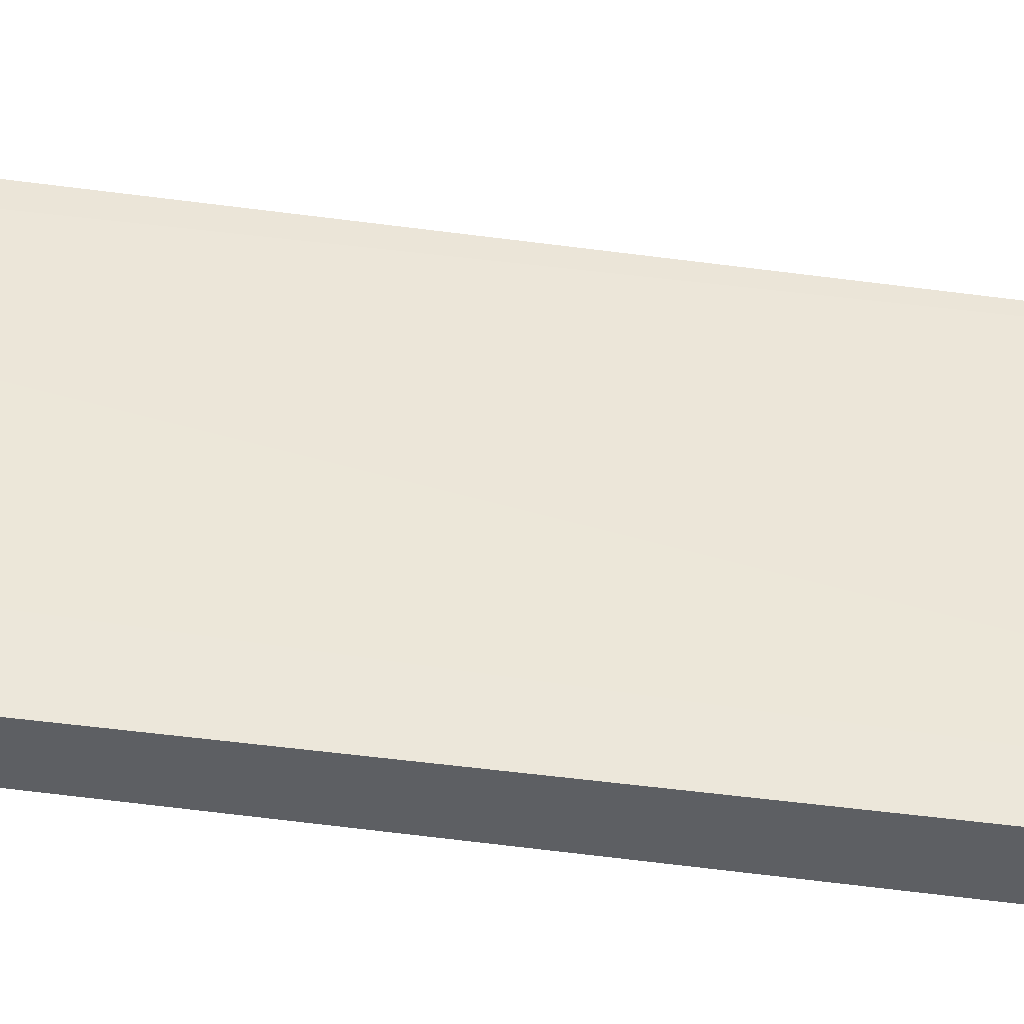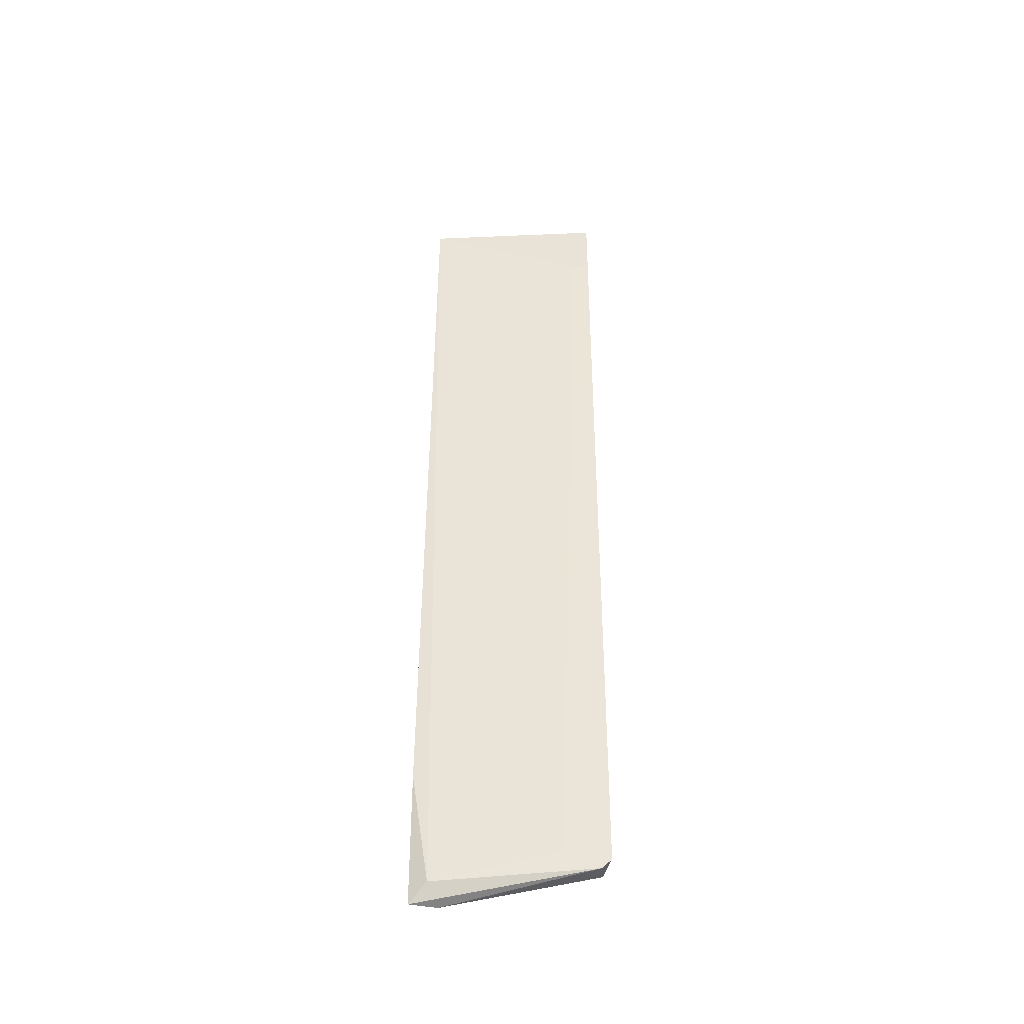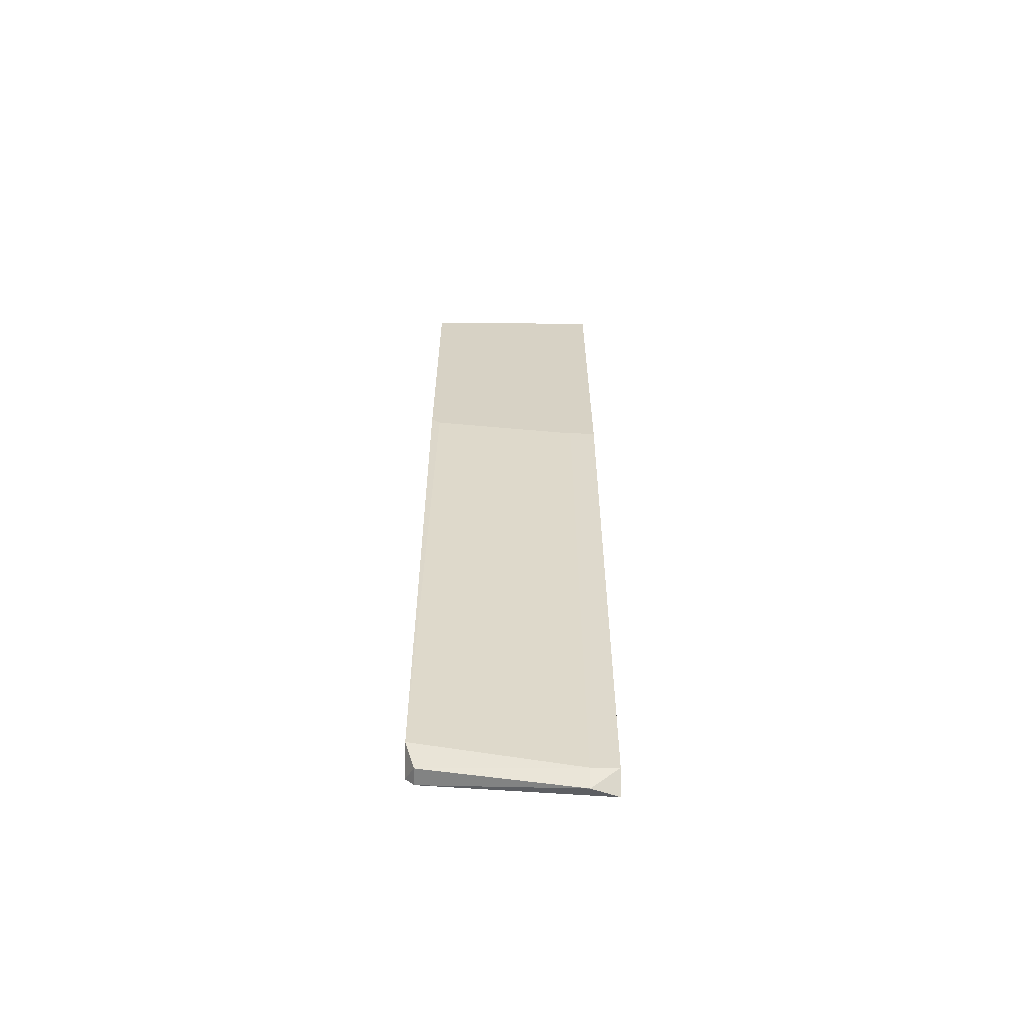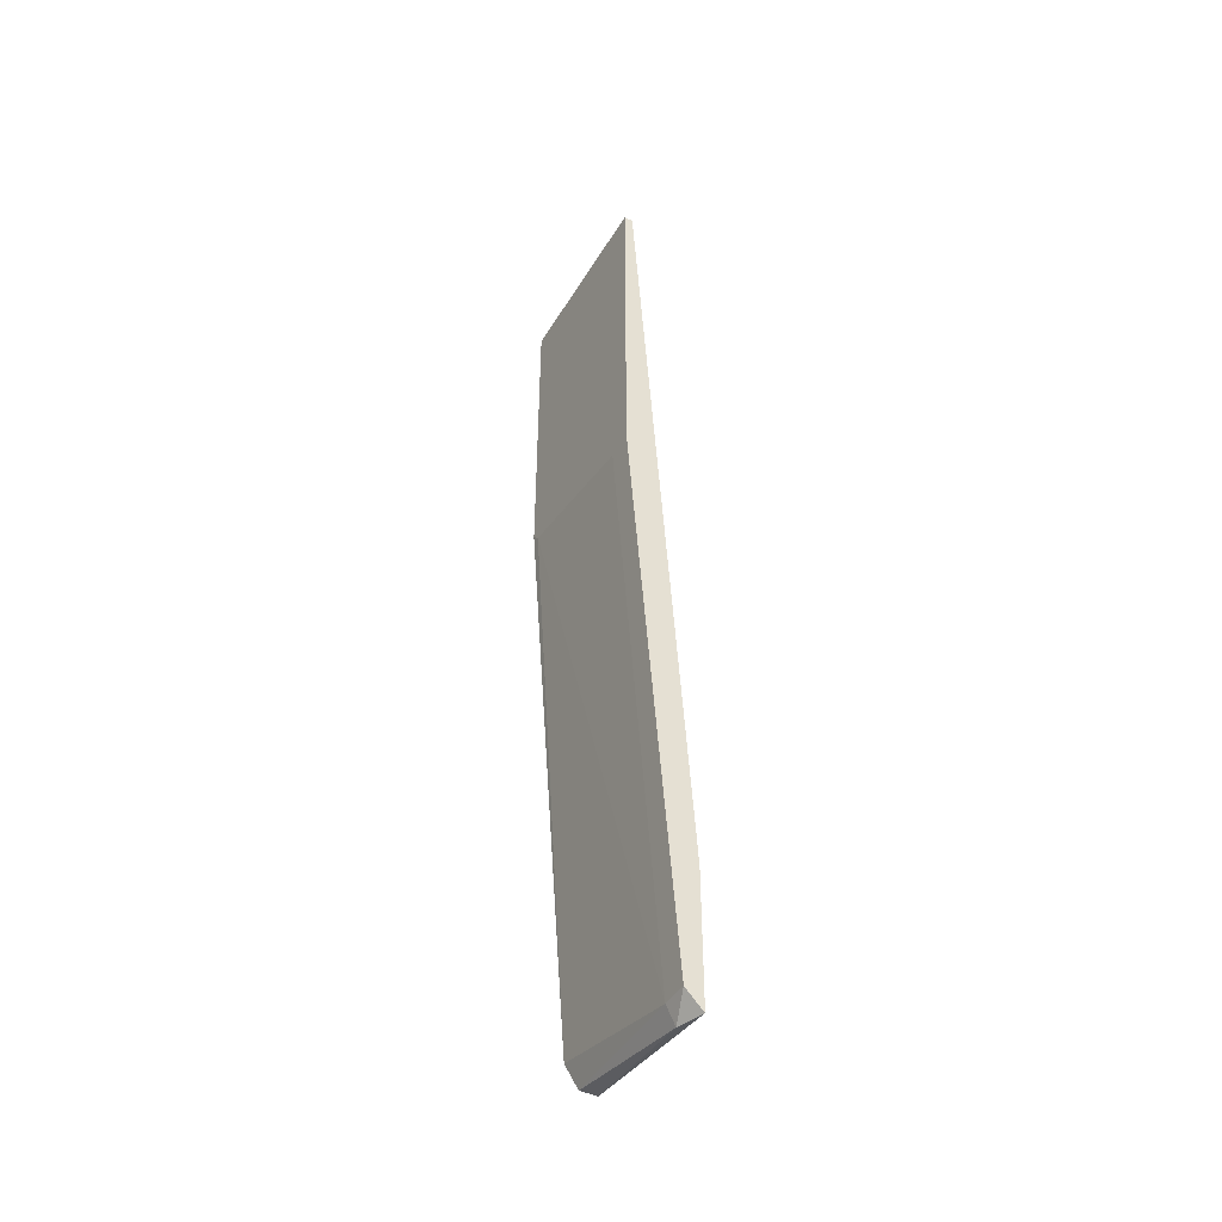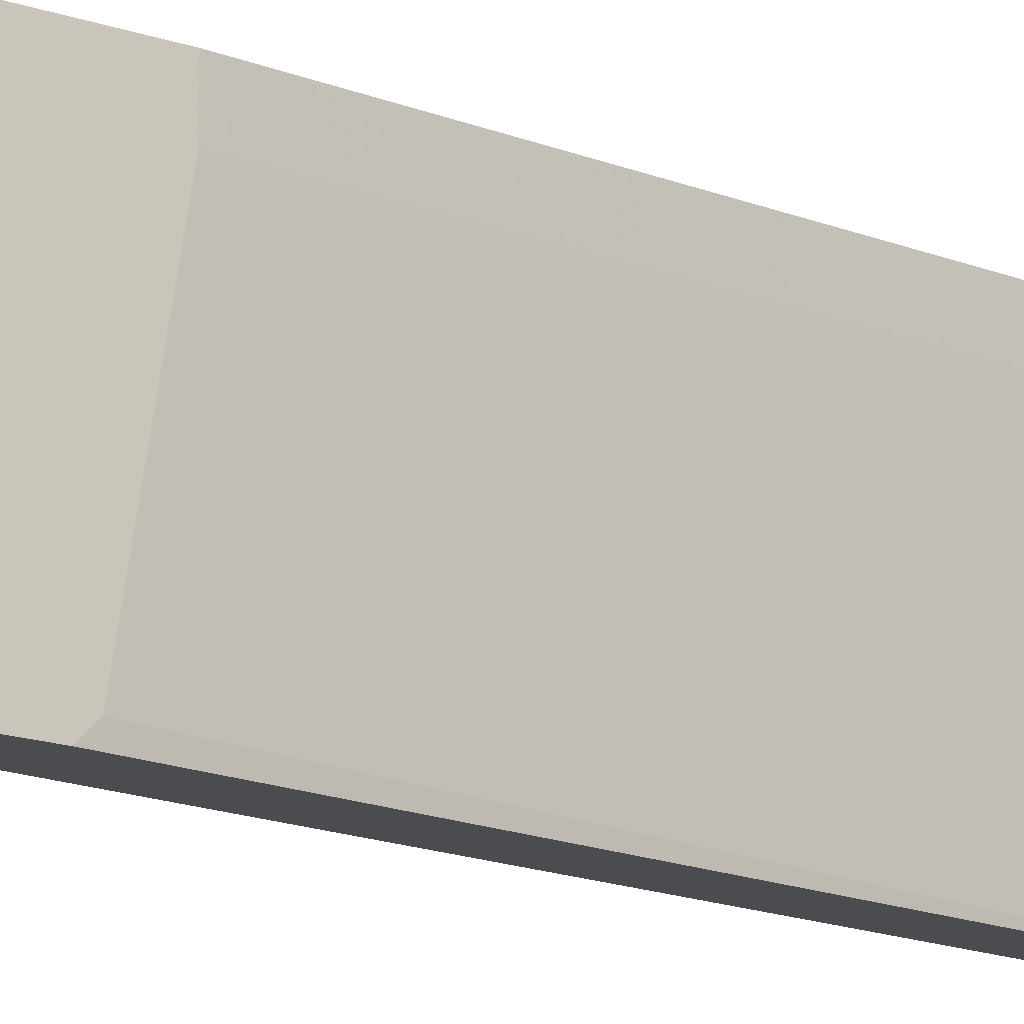
<metadata>
{"format":"obj","ext":"obj","renderer":"f3d","projection":"perspective","resolution":1024,"background":"white","views":[{"elev":-40.0,"azim":-96.3,"up":"+Y"},{"elev":-39.0,"azim":-86.9,"up":"+Z"},{"elev":-62.6,"azim":89.4,"up":"+Z"},{"elev":-44.2,"azim":150.9,"up":"+Z"},{"elev":-14.8,"azim":51.8,"up":"+Y"}]}
</metadata>
<code>
v 0.02314 -0.000399 -0.08198
v 0.02314 0.002886 -0.08198
v 0.02314 -0.0201 -0.0776
v 0.02642 -0.0201 0.02417
v 0.02642 -0.01791 0.02417
v 0.02752 0.002886 0.03292
v 0.02752 -0.0201 0.03292
v 0.01986 -0.0201 -0.07979
v 0.01986 -0.01462 -0.07869
v 0.01986 -0.019 -0.08088
v 0.01986 0.000696 -0.08198
v 0.02095 0.002886 -0.08417
v 0.02095 0.002886 -0.06775
v 0.02205 -0.000399 -0.08417
v 0.02205 -0.019 -0.08088
v 0.02861 -0.000399 -0.00976
v 0.02861 0.002886 -0.00976
v 0.02861 0.002886 0.03292
v 0.02861 -0.0201 -0.005382
v 0.02861 -0.0201 0.03292
v 0.02861 -0.019 -0.006482
f 1 17 16
f 10 8 11
f 4 8 3
f 18 21 17
f 2 18 17
f 18 2 6
f 21 18 20
f 4 3 20
f 18 6 20
f 6 2 13
f 11 6 13
f 3 21 19
f 21 20 19
f 20 3 19
f 8 4 9
f 11 8 9
f 6 4 7
f 4 20 7
f 20 6 7
f 4 6 5
f 6 11 5
f 9 4 5
f 11 9 5
f 21 3 1
f 2 17 1
f 14 2 1
f 14 1 15
f 8 10 15
f 3 8 15
f 10 14 15
f 1 3 15
f 10 11 12
f 13 2 12
f 11 13 12
f 14 10 12
f 2 14 12
f 17 21 16
f 21 1 16

</code>
